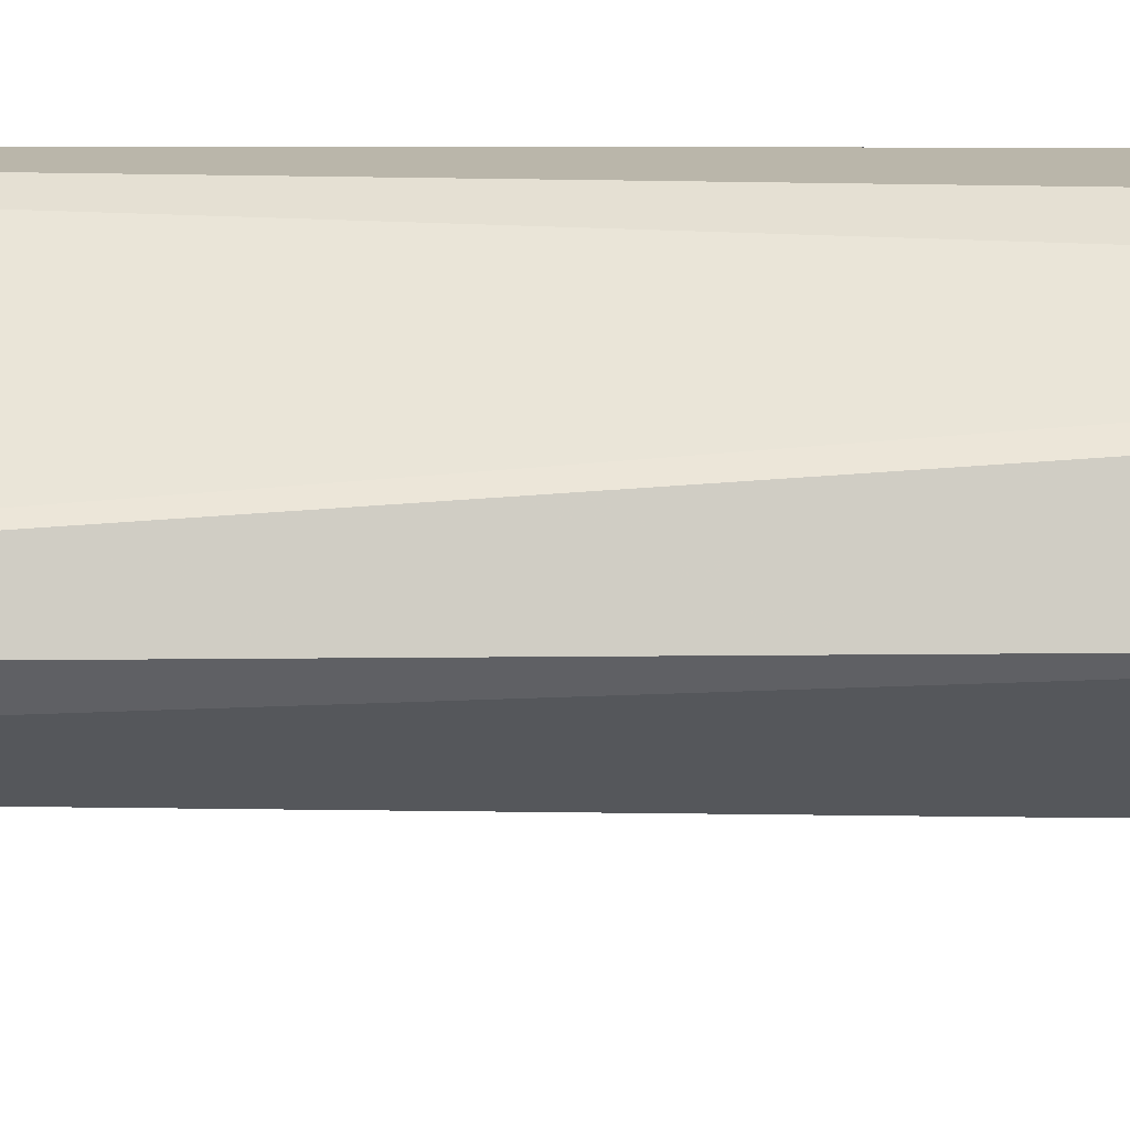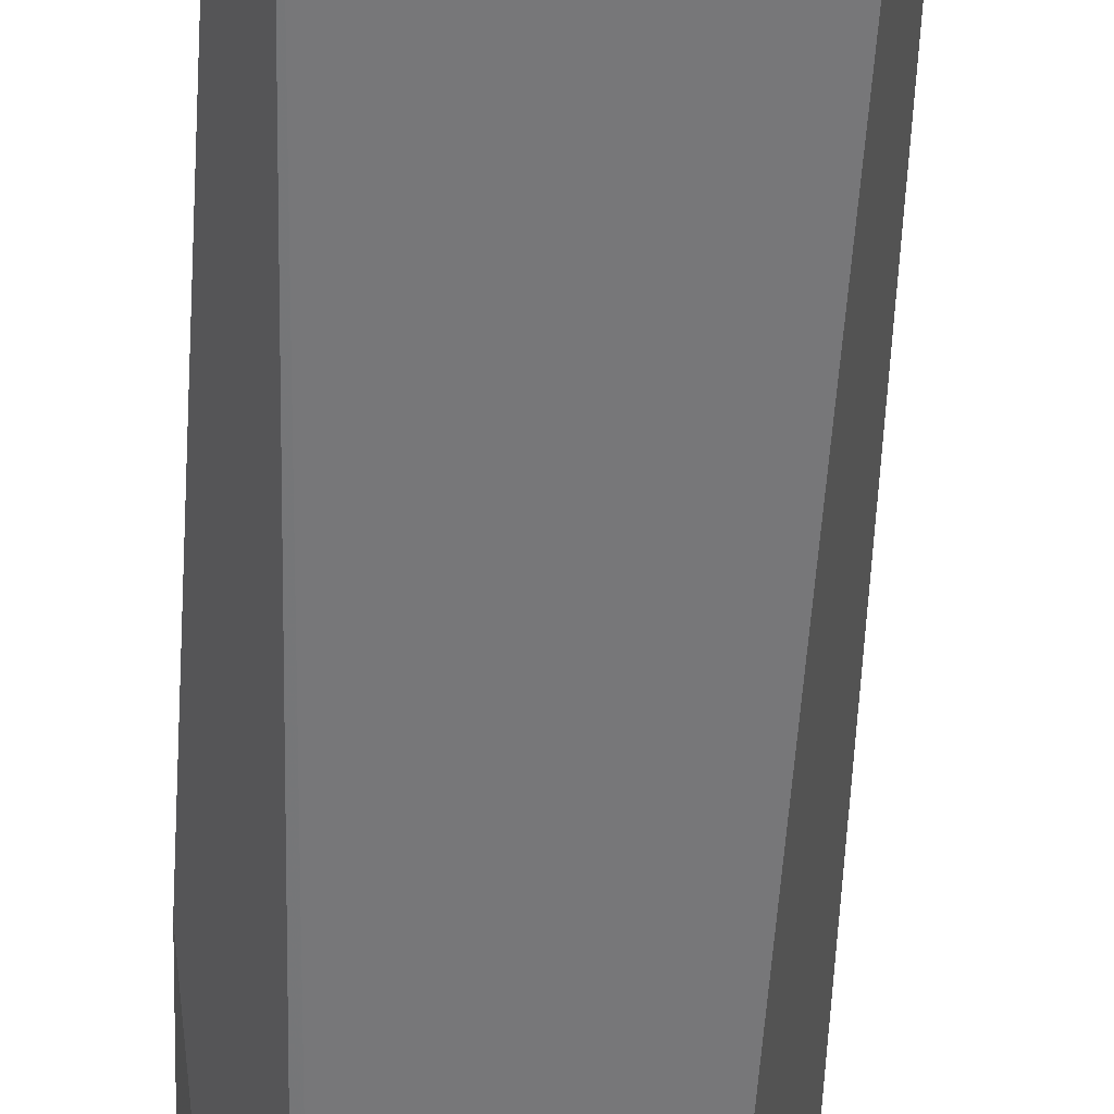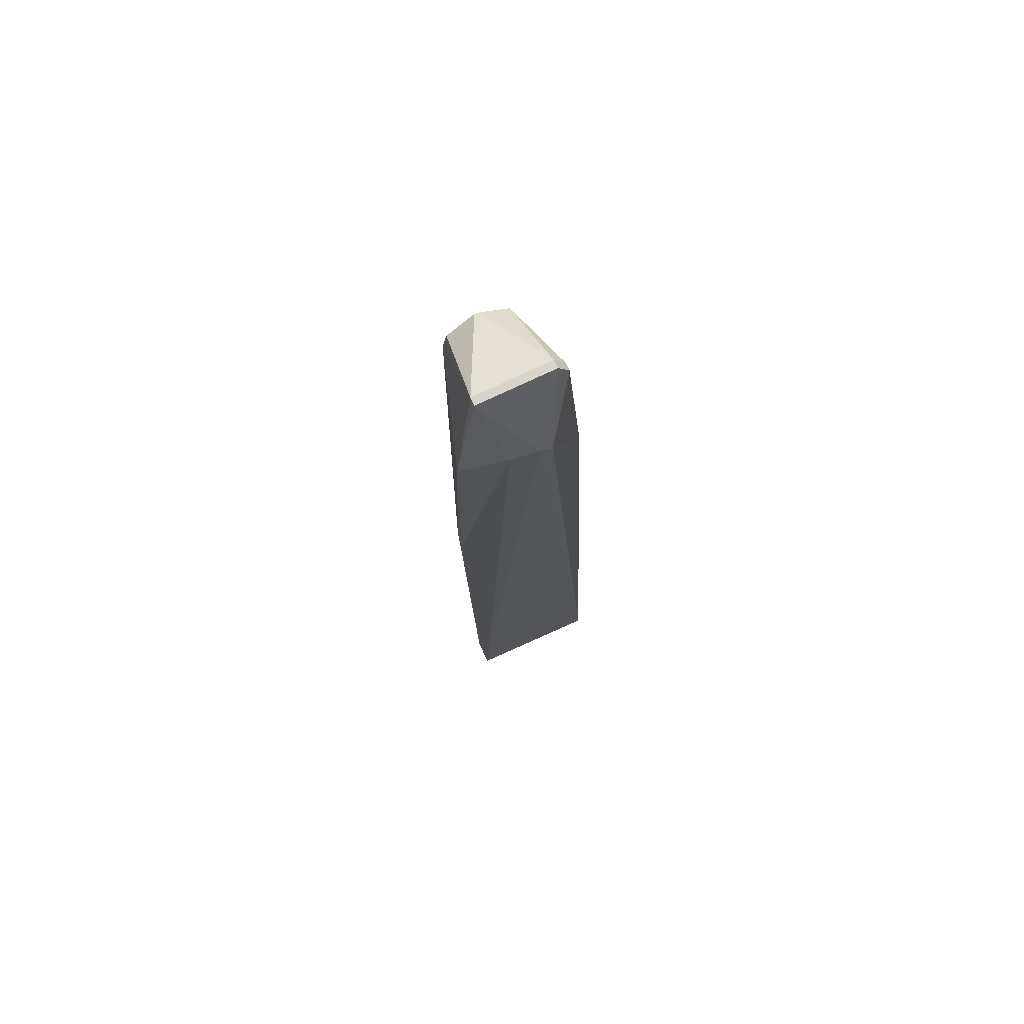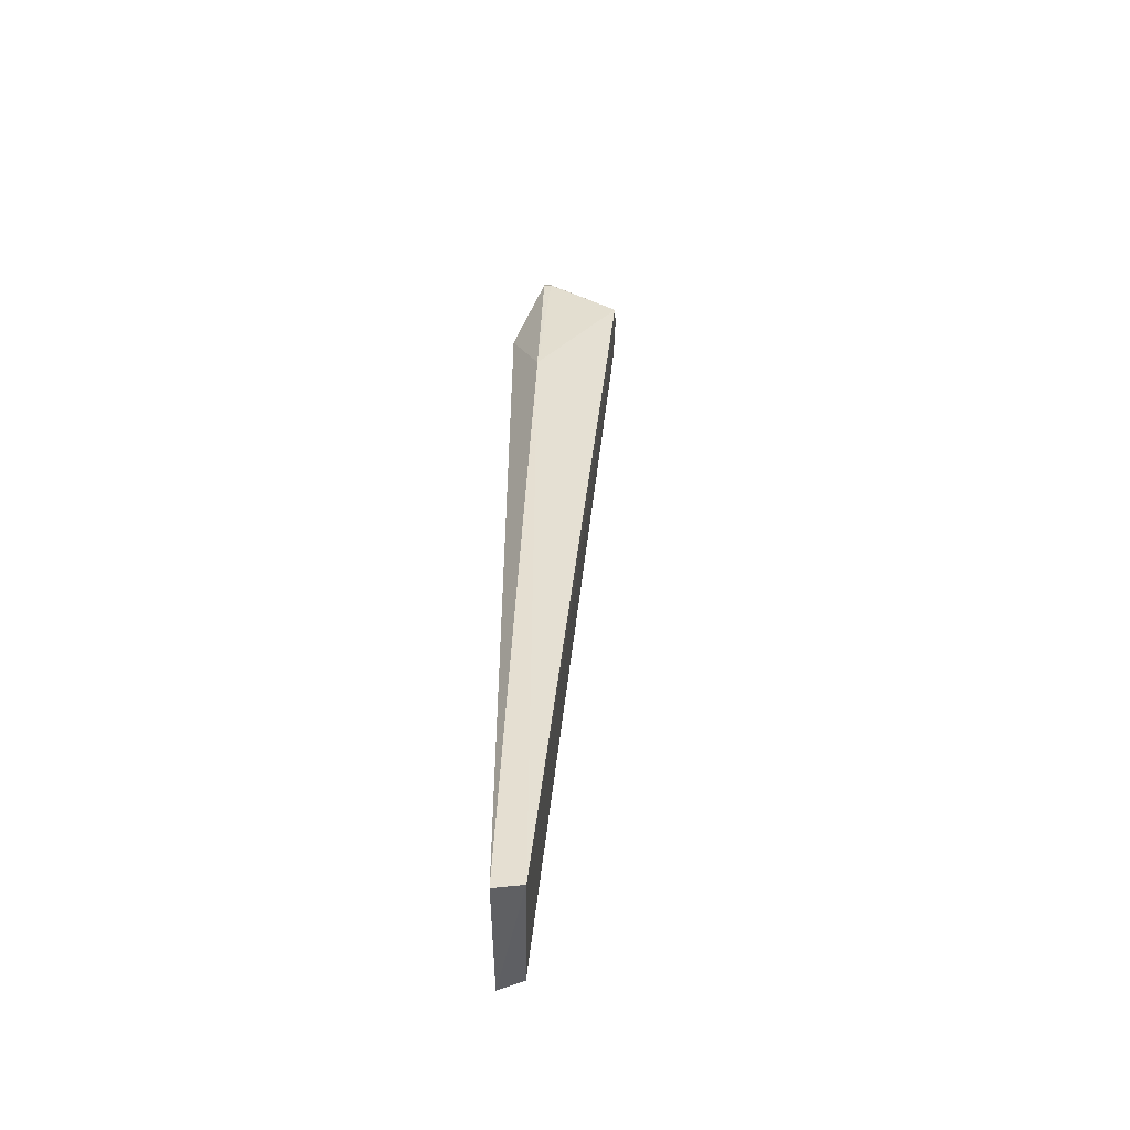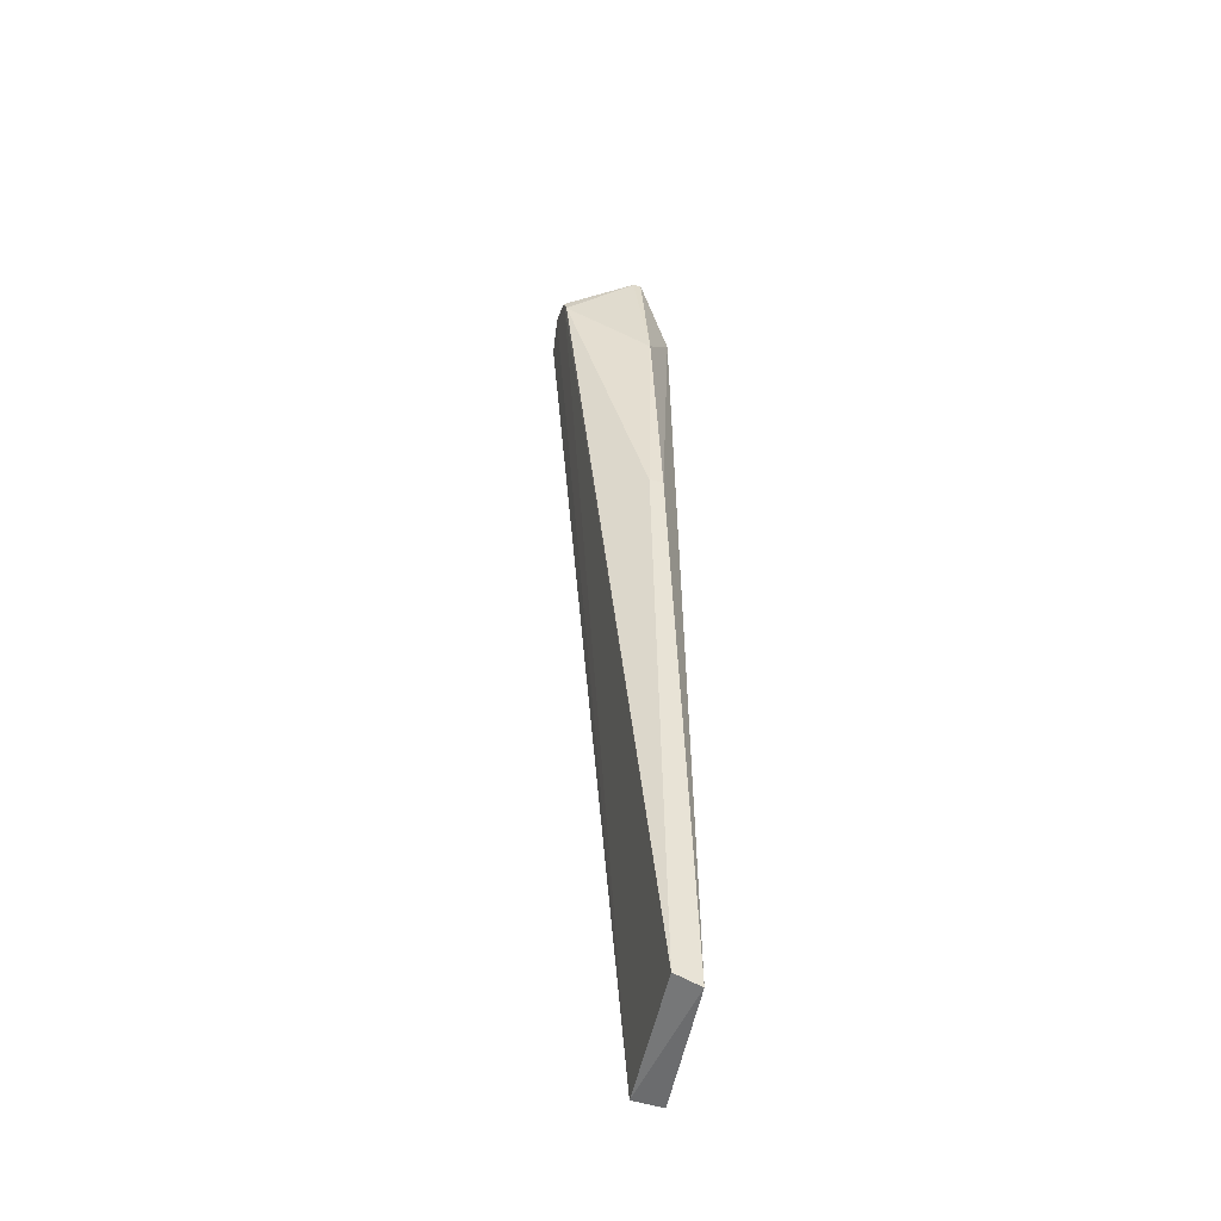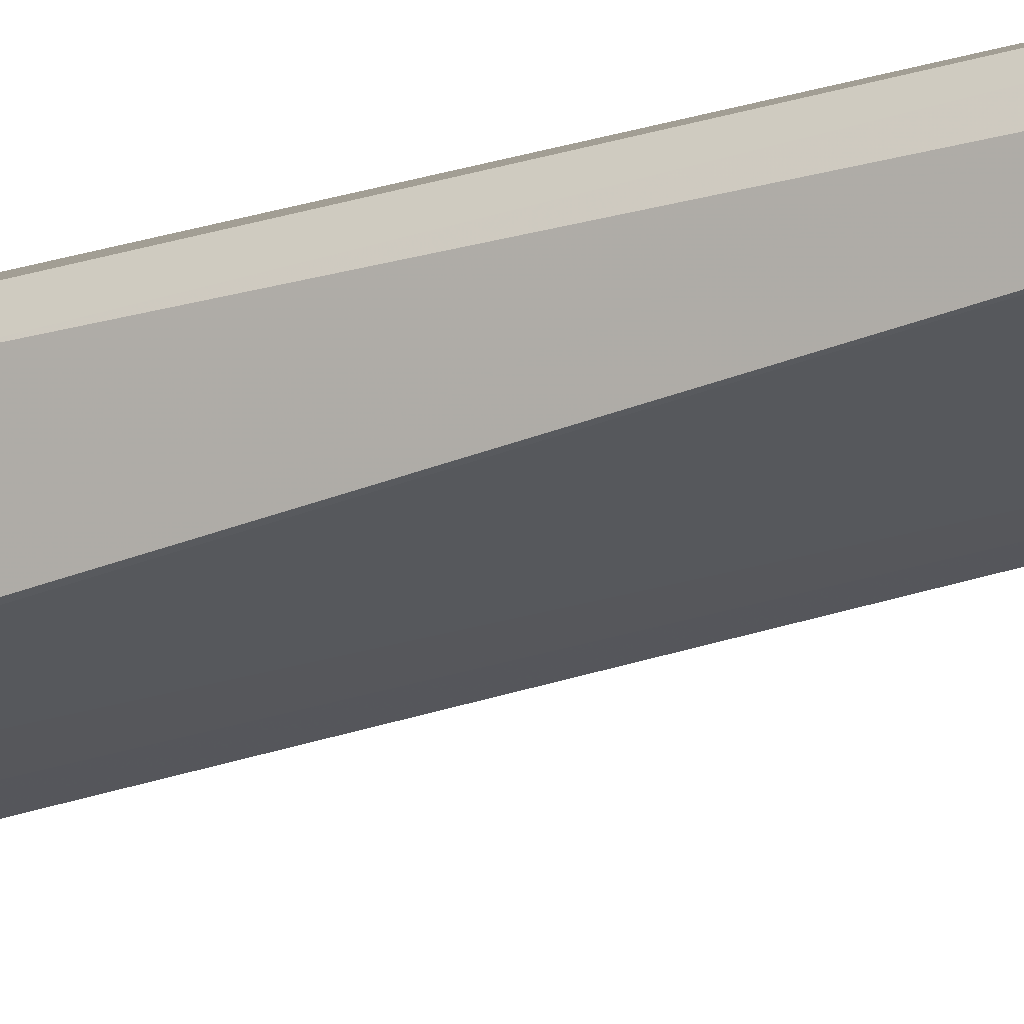
<metadata>
{"format":"obj","ext":"obj","renderer":"f3d","projection":"perspective","resolution":1024,"background":"white","views":[{"elev":45.8,"azim":-91.3,"up":"+Y"},{"elev":-51.8,"azim":178.2,"up":"+Y"},{"elev":74.9,"azim":154.6,"up":"+Z"},{"elev":-51.1,"azim":-89.7,"up":"+Z"},{"elev":-48.8,"azim":78.6,"up":"+Z"},{"elev":-24.7,"azim":113.9,"up":"+Y"}]}
</metadata>
<code>
v 0.01453 0.1429 0.4617
v 0.02971 0.19 -0.015
v 0.03175 0.1875 0.4079
v -0.003109 0.2041 0.4412
v -0.04169 0.1884 -0.02391
v 0.02971 0.2029 -0.02038
v 0.01999 0.1855 0.4849
v 0.03403 0.1848 0.2877
v -0.02577 0.1814 0.475
v 0.01122 0.2021 0.4411
v -0.04169 0.2033 -0.0257
v 0.01712 0.1439 0.454
v 0.03404 0.1919 0.2868
v -0.01712 0.1426 0.4602
v -0.02 0.1855 0.4849
v -0.03307 0.1885 0.3774
v 0.01999 0.1814 0.4849
v -0.002433 0.1418 0.4691
v -0.02 0.1814 0.4849
v -0.00994 0.2038 0.4351
v 0 0.142 0.4705
v -0.02577 0.1855 0.475
f 5 2 1
f 6 2 5
f 8 2 6
f 10 6 4
f 10 7 3
f 10 4 7
f 11 6 5
f 11 4 6
f 12 8 3
f 12 1 2
f 12 2 8
f 13 8 6
f 13 3 8
f 13 10 3
f 13 6 10
f 15 7 4
f 16 11 5
f 16 14 9
f 16 5 14
f 17 1 12
f 17 7 15
f 17 12 3
f 17 3 7
f 18 14 5
f 18 5 1
f 19 15 9
f 19 9 14
f 19 14 18
f 19 17 15
f 20 4 11
f 20 11 16
f 20 15 4
f 21 18 1
f 21 1 17
f 21 19 18
f 21 17 19
f 22 20 16
f 22 16 9
f 22 9 15
f 22 15 20

</code>
